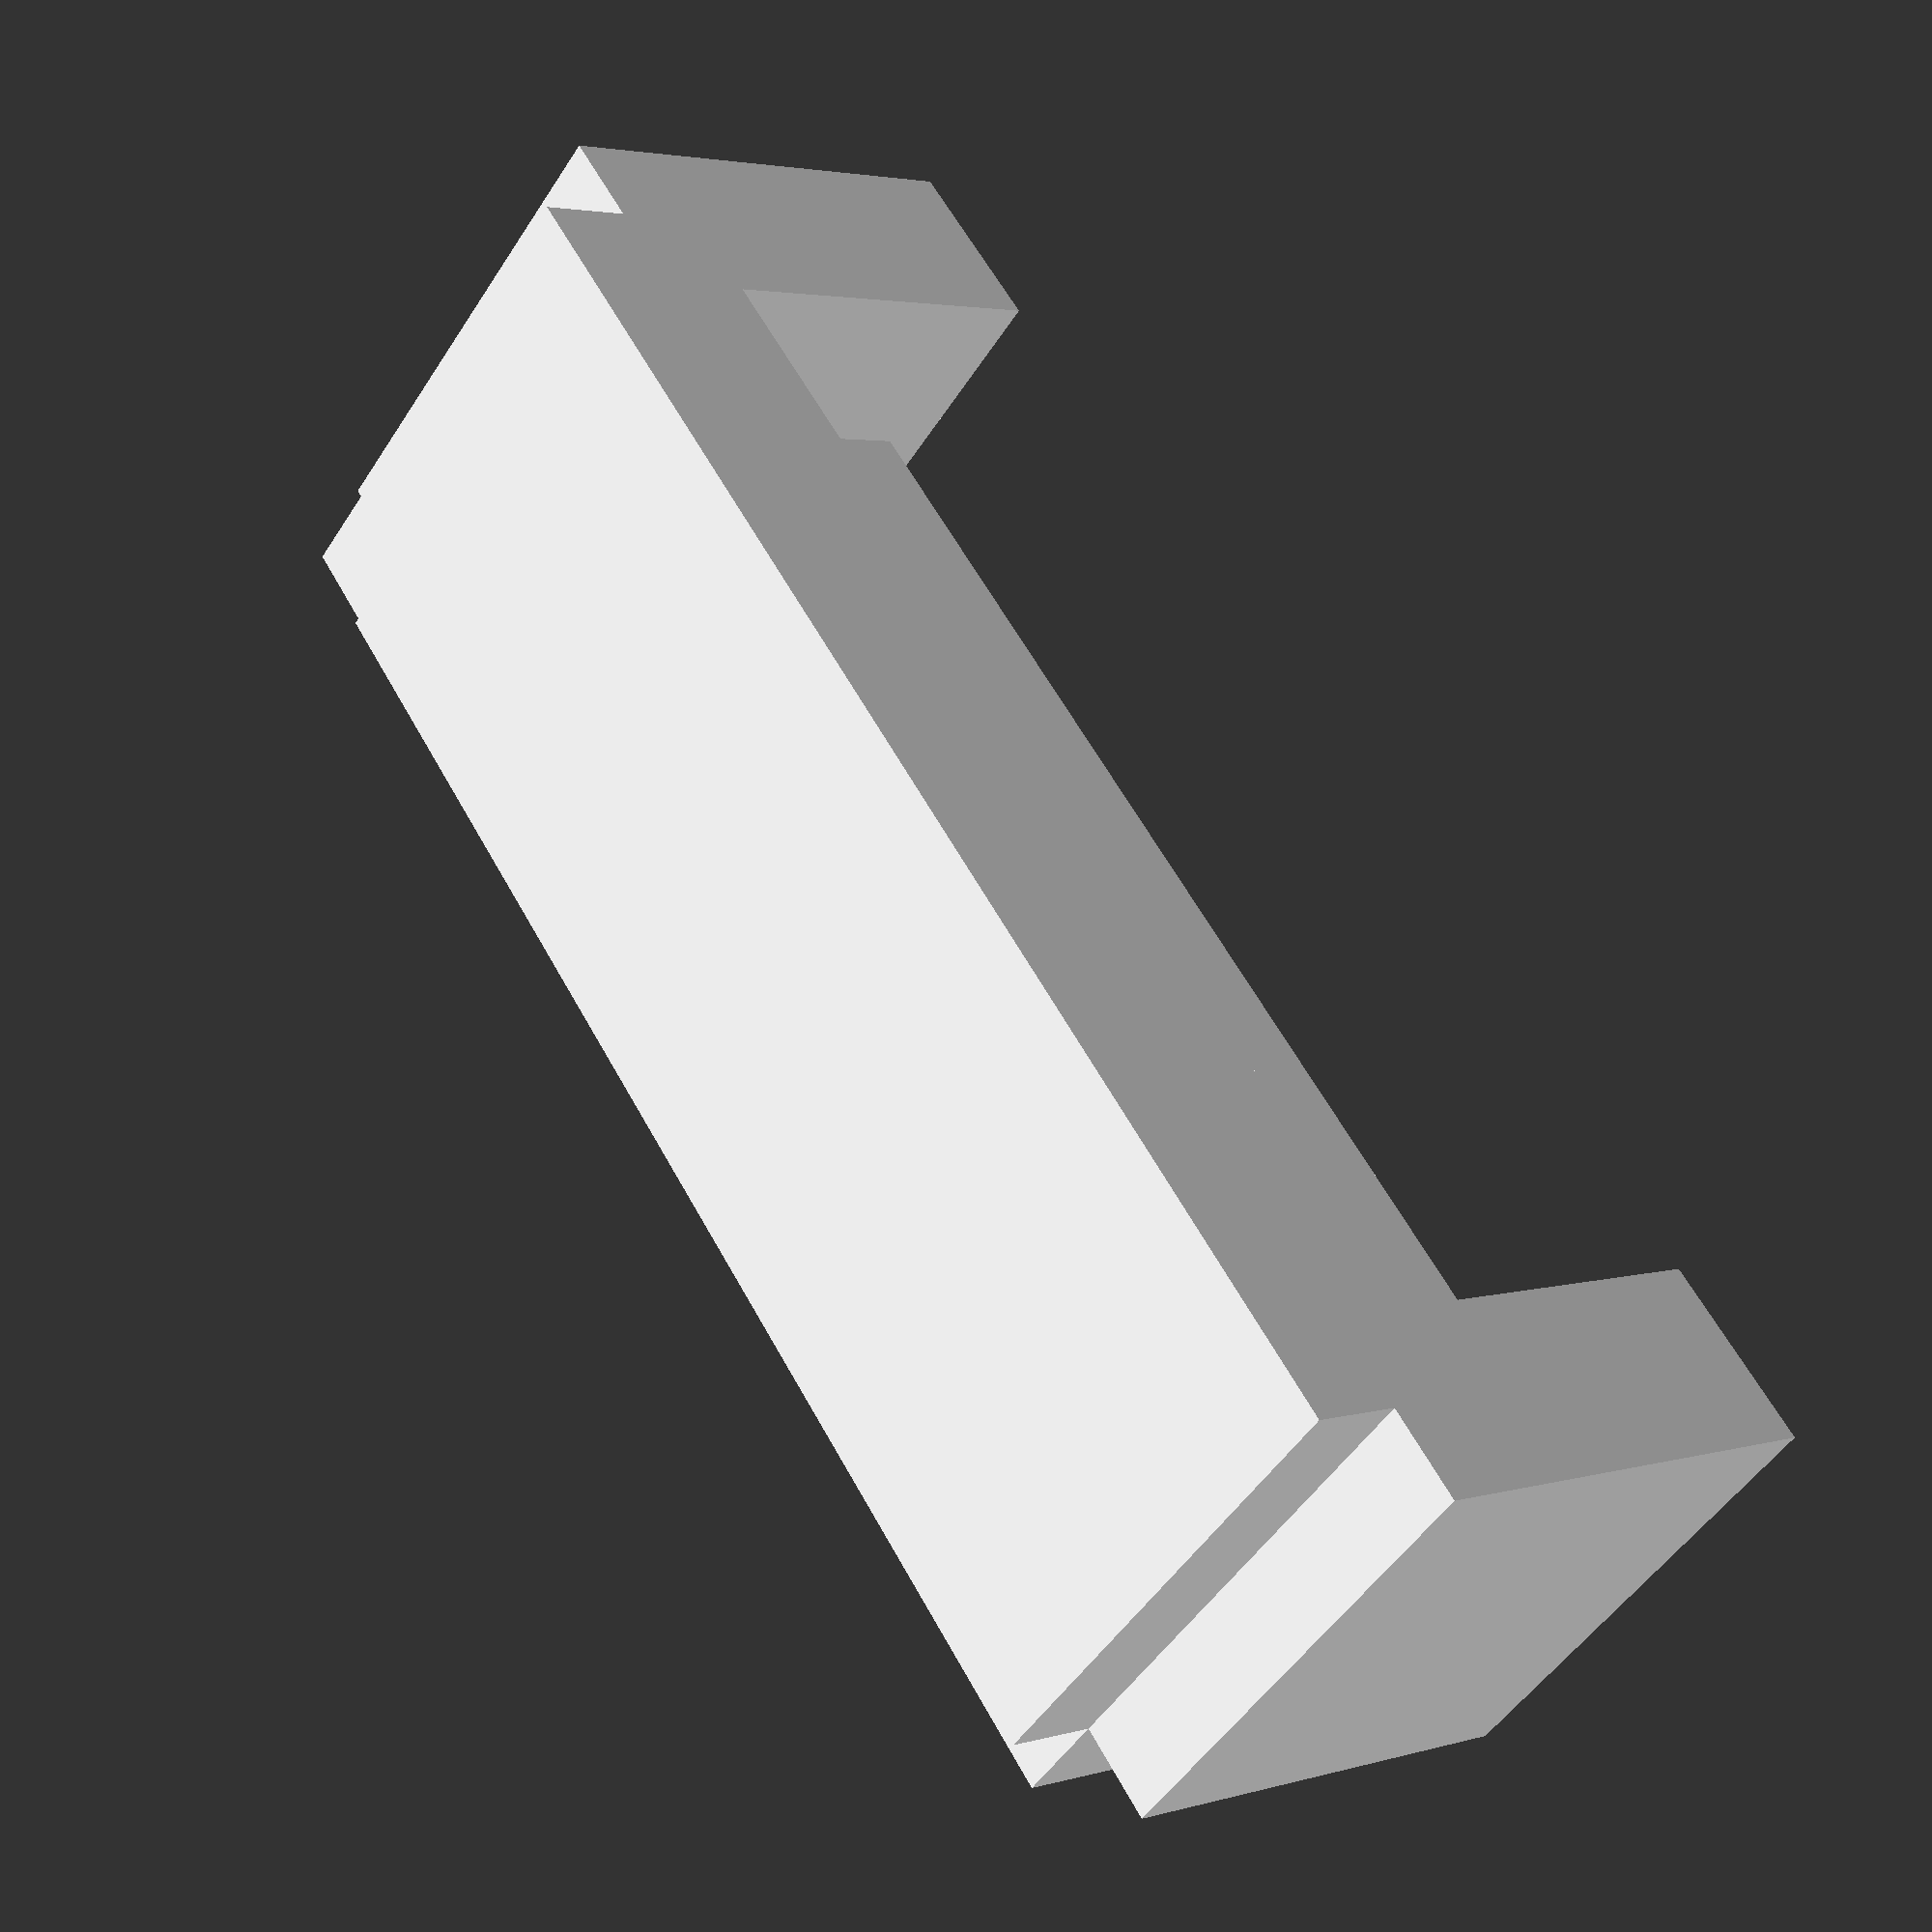
<openscad>
// Couch base
cube([30, 10, 2]);

// Couch backrest
translate([0, -2, 2])
cube([30, 4, 10]);

// Couch armrest left
translate([-2, 0, 2])
cube([4, 10, 10]);

// Couch armrest right
translate([28, 0, 2])
cube([4, 10, 10]);

// Couch cushions
translate([2, 1, 2])
cube([13, 8, 6]);
translate([15, 1, 2])
cube([13, 8, 6]);
</openscad>
<views>
elev=229.2 azim=235.9 roll=211.3 proj=p view=solid
</views>
